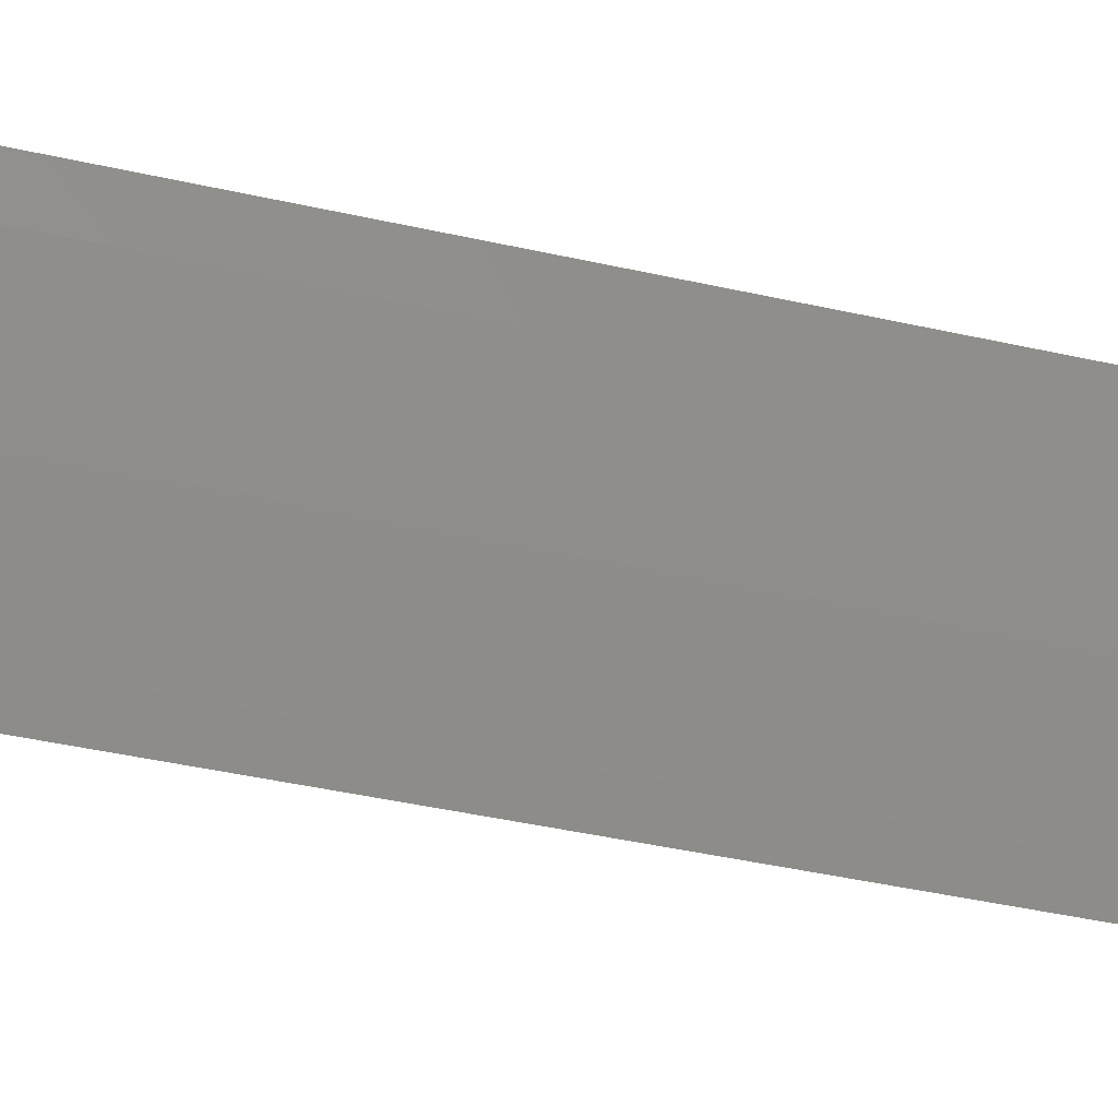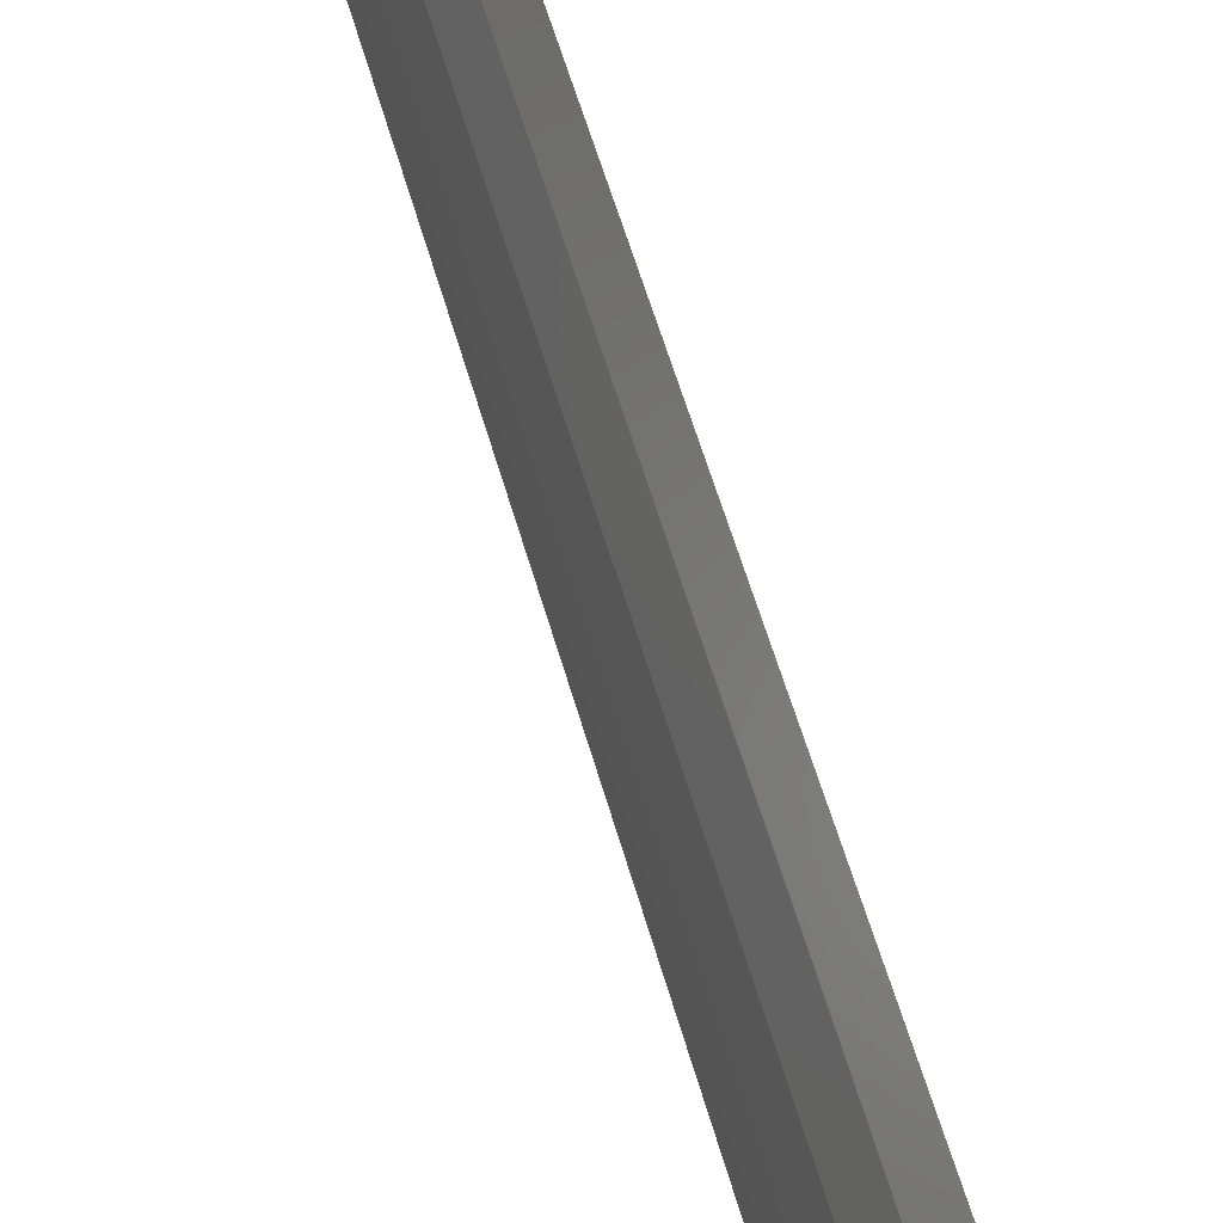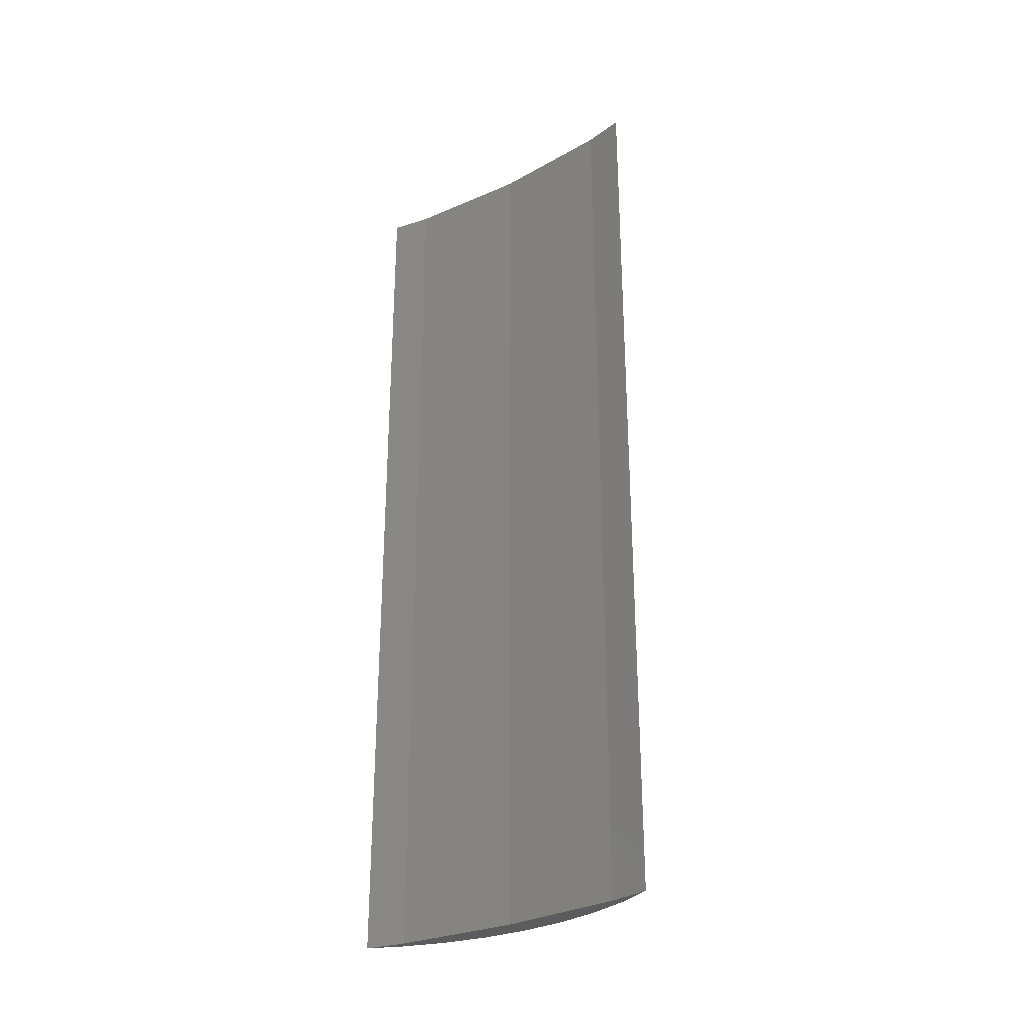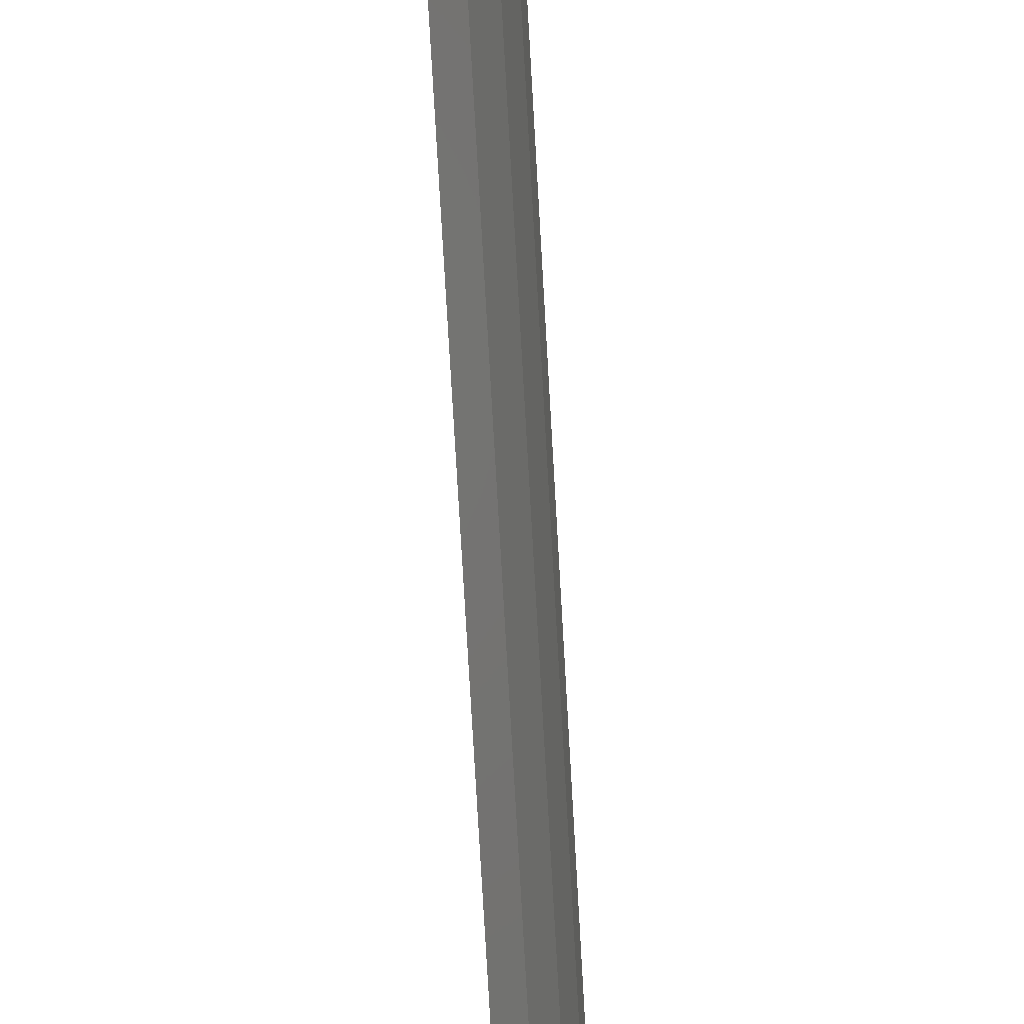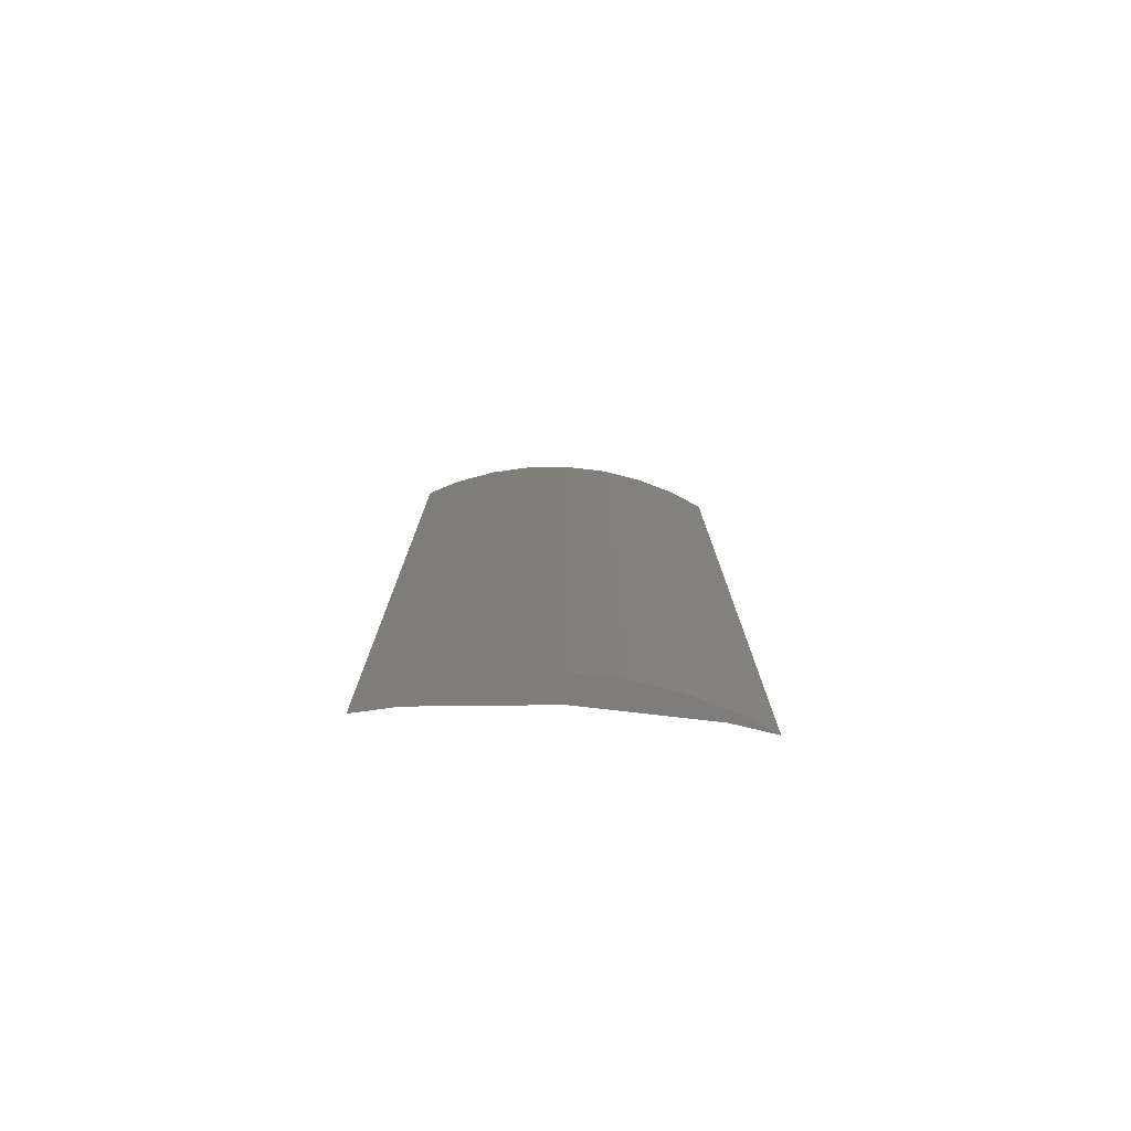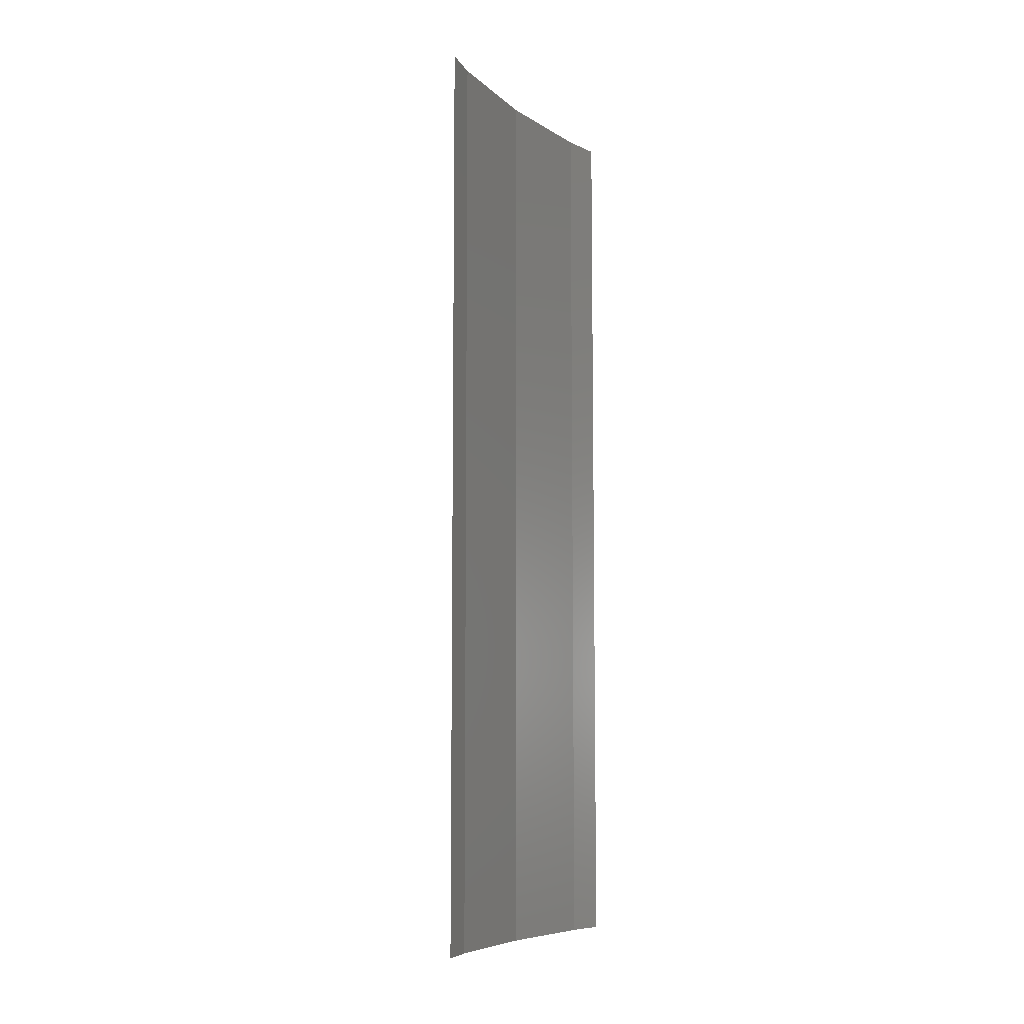
<metadata>
{"format":"stl","ext":"stl","renderer":"f3d","projection":"perspective","resolution":1024,"background":"white","views":[{"elev":-42.6,"azim":-105.1,"up":"+Y"},{"elev":56.8,"azim":164.4,"up":"+Y"},{"elev":-29.3,"azim":-53.9,"up":"+Z"},{"elev":-79.2,"azim":3.3,"up":"+Y"},{"elev":-77.3,"azim":87.0,"up":"+Z"},{"elev":-7.7,"azim":-151.9,"up":"+Z"}]}
</metadata>
<code>
# stl→obj: 24 verts, 44 faces
v 7 0 18
v 6.945 0.8773 0
v 6.945 0.8773 18
v 7 0 0
v 6.508 2.577 18
v 6.193 3.247 0
v 6.193 3.247 18
v 6.508 2.577 0
v 6.78 1.741 0
v 6.78 1.741 18
v 6.5 0 18
v 6.945 -0.8773 18
v 6.346 2.444 18
v 6.78 -1.741 18
v 6.346 -2.444 18
v 6.508 -2.577 18
v 6.193 -3.247 18
v 6.945 -0.8773 0
v 6.508 -2.577 0
v 6.193 -3.247 0
v 6.5 0 0
v 6.78 -1.741 0
v 6.346 -2.444 0
v 6.346 2.444 0
f 1 2 3
f 2 1 4
f 5 6 7
f 6 5 8
f 3 9 10
f 9 3 2
f 10 8 5
f 8 10 9
f 11 1 3
f 11 3 10
f 1 11 12
f 13 10 5
f 12 11 14
f 15 14 11
f 10 13 11
f 13 5 7
f 14 15 16
f 16 15 17
f 12 4 1
f 4 12 18
f 17 19 16
f 19 17 20
f 21 4 18
f 21 18 22
f 4 21 2
f 23 22 19
f 2 21 9
f 24 9 21
f 22 23 21
f 23 19 20
f 9 24 8
f 8 24 6
f 16 22 14
f 22 16 19
f 14 18 12
f 18 14 22
f 20 15 23
f 15 20 17
f 21 13 24
f 13 21 11
f 24 7 6
f 7 24 13
f 23 11 21
f 11 23 15

</code>
